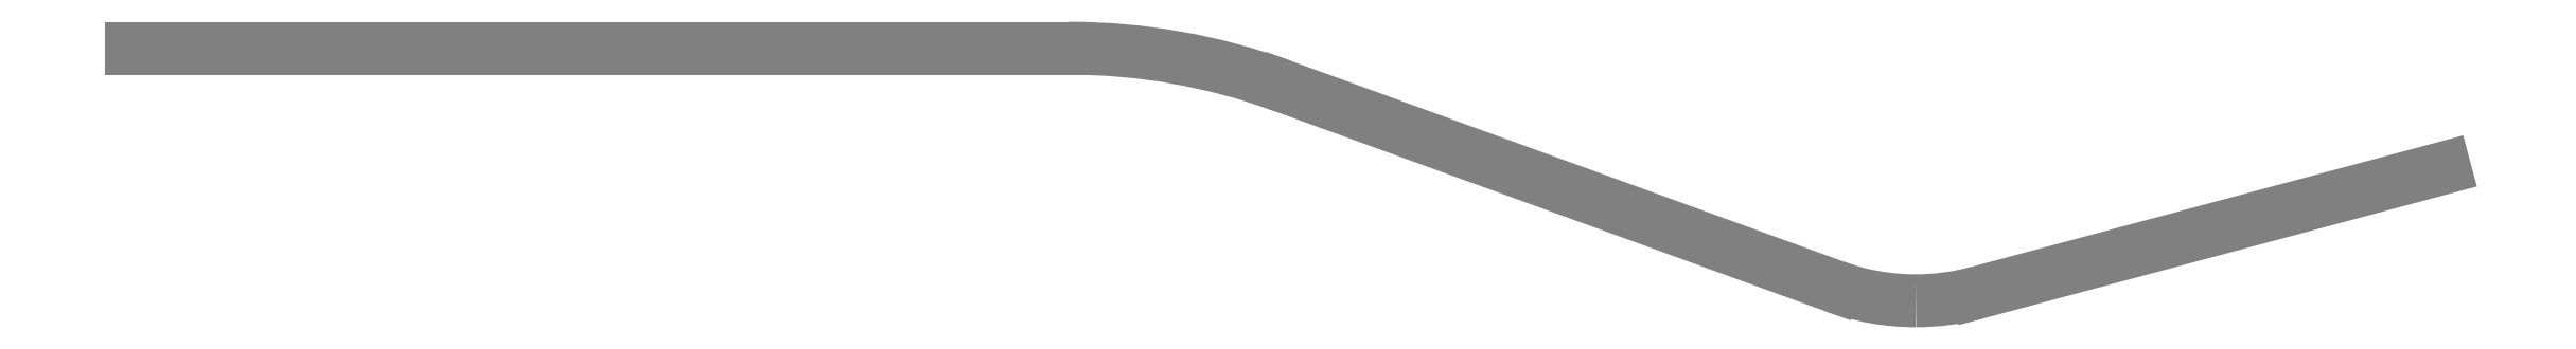
<metadata>
{"format":"dxf","ext":"dxf","renderer":"ezdxf+matplotlib","layout":"modelspace","background":"white","min_lineweight":24,"dpi":150}
</metadata>
<code>
0
SECTION
2
ENTITIES
0
LINE
8
Layer0
10
0
20
70
11
159.6
21
70
0
ARC
8
Layer0
10
159.6
20
-36
40
106
50
70
51
90
0
LINE
8
Layer0
10
195.8
20
63.61
11
289.9
21
29.35
0
ARC
8
Layer0
10
303.8
20
67.28
40
40.37
50
250
51
270
0
ARC
8
Layer0
10
303.8
20
67.28
40
40.37
50
270
51
285
0
LINE
8
Layer0
10
314.2
20
28.29
11
393.8
21
49.6
0
ENDSEC
0
EOF

</code>
